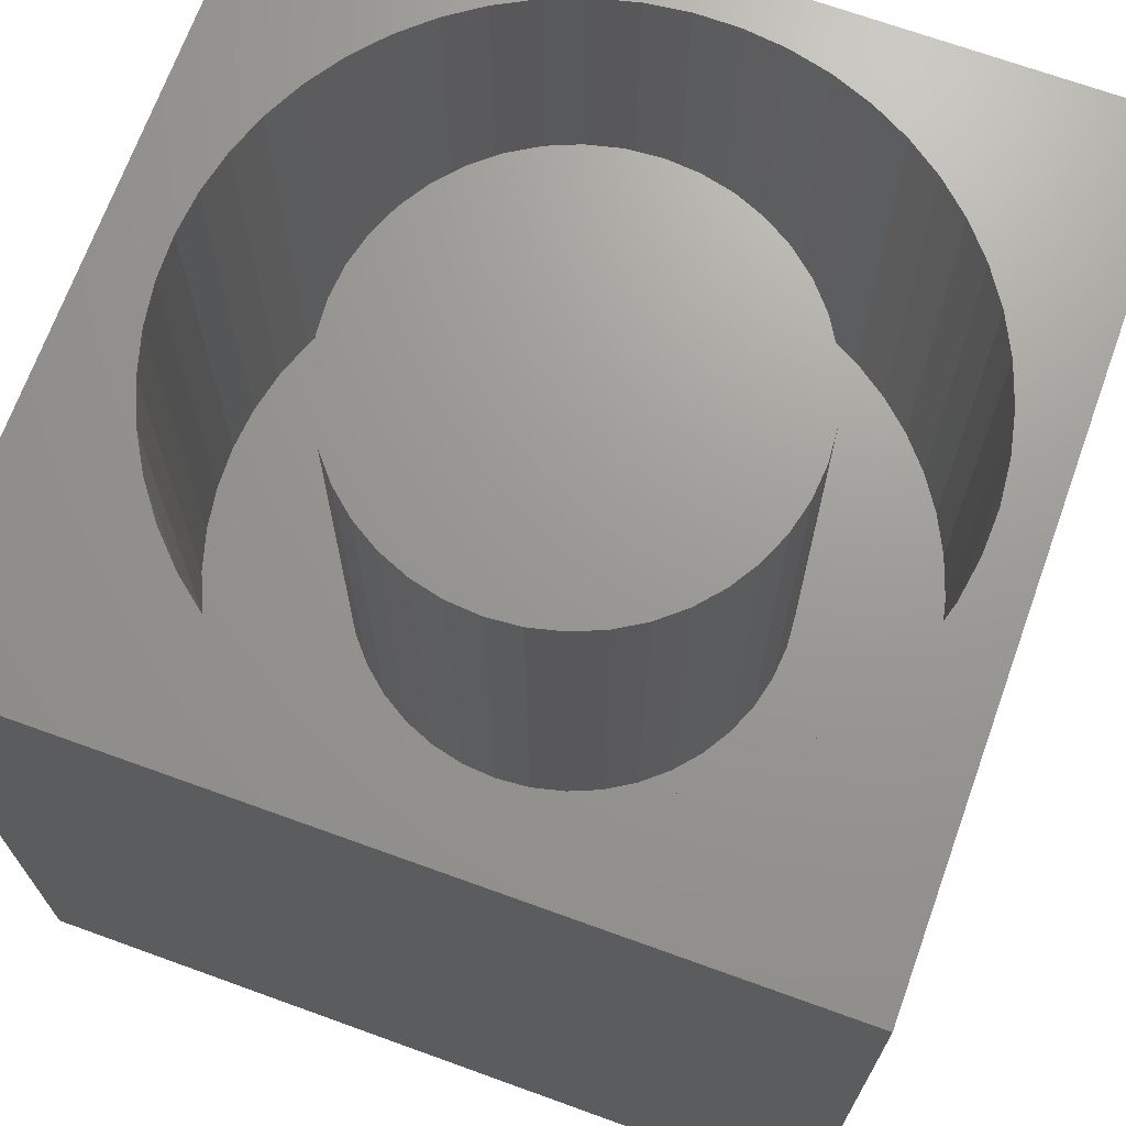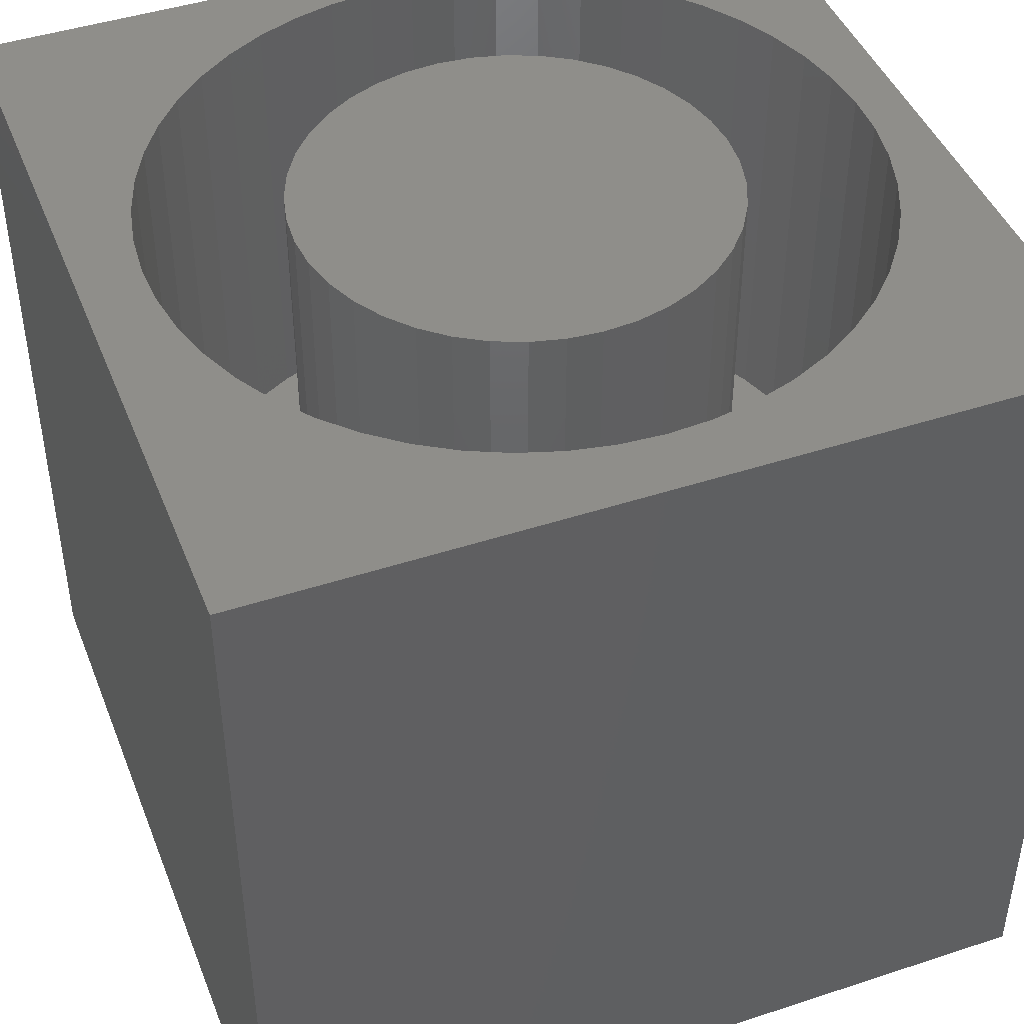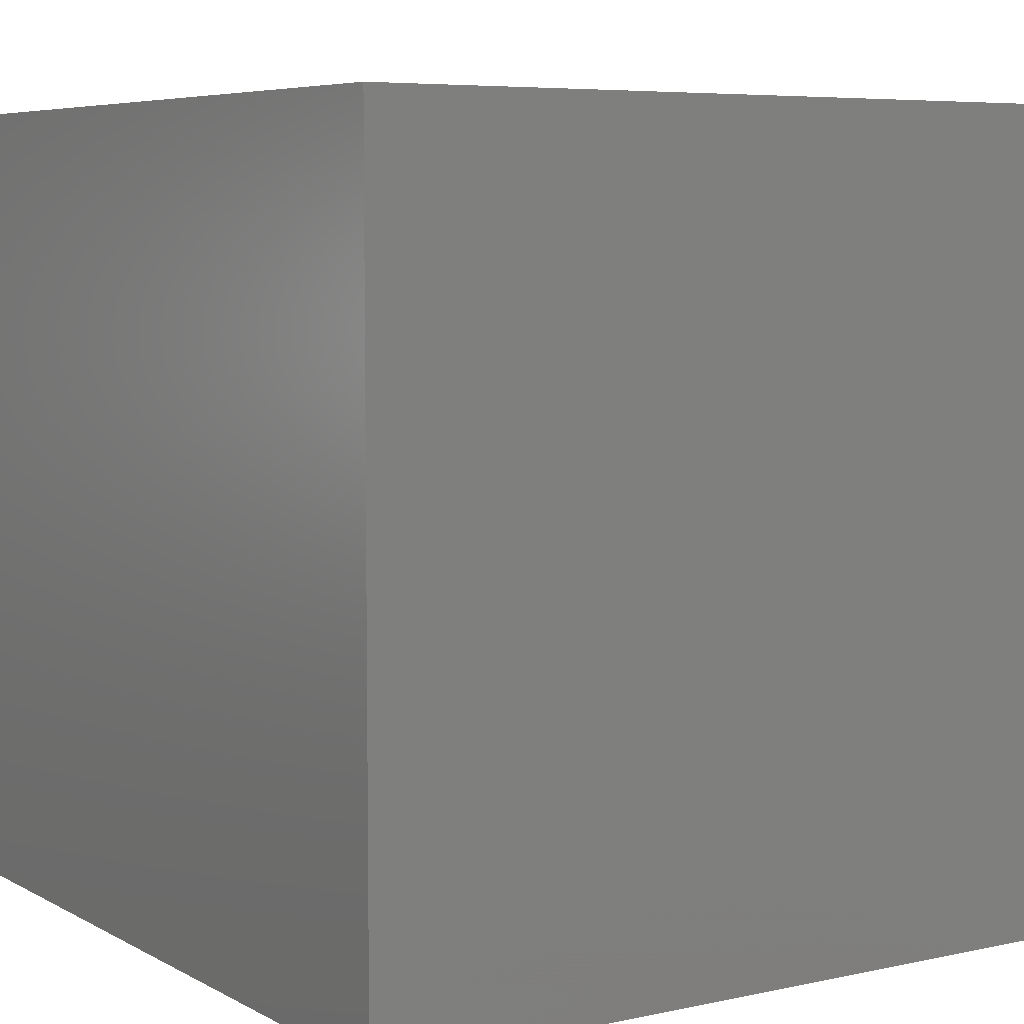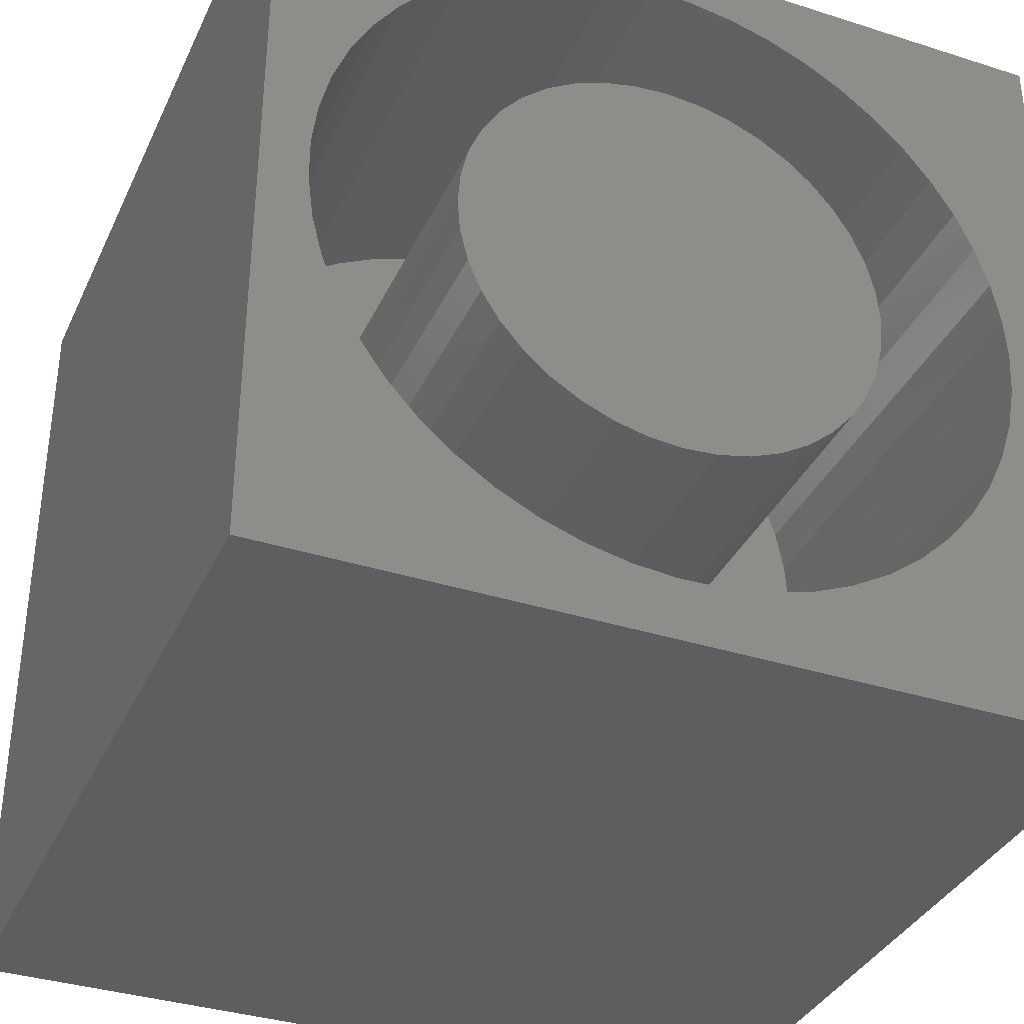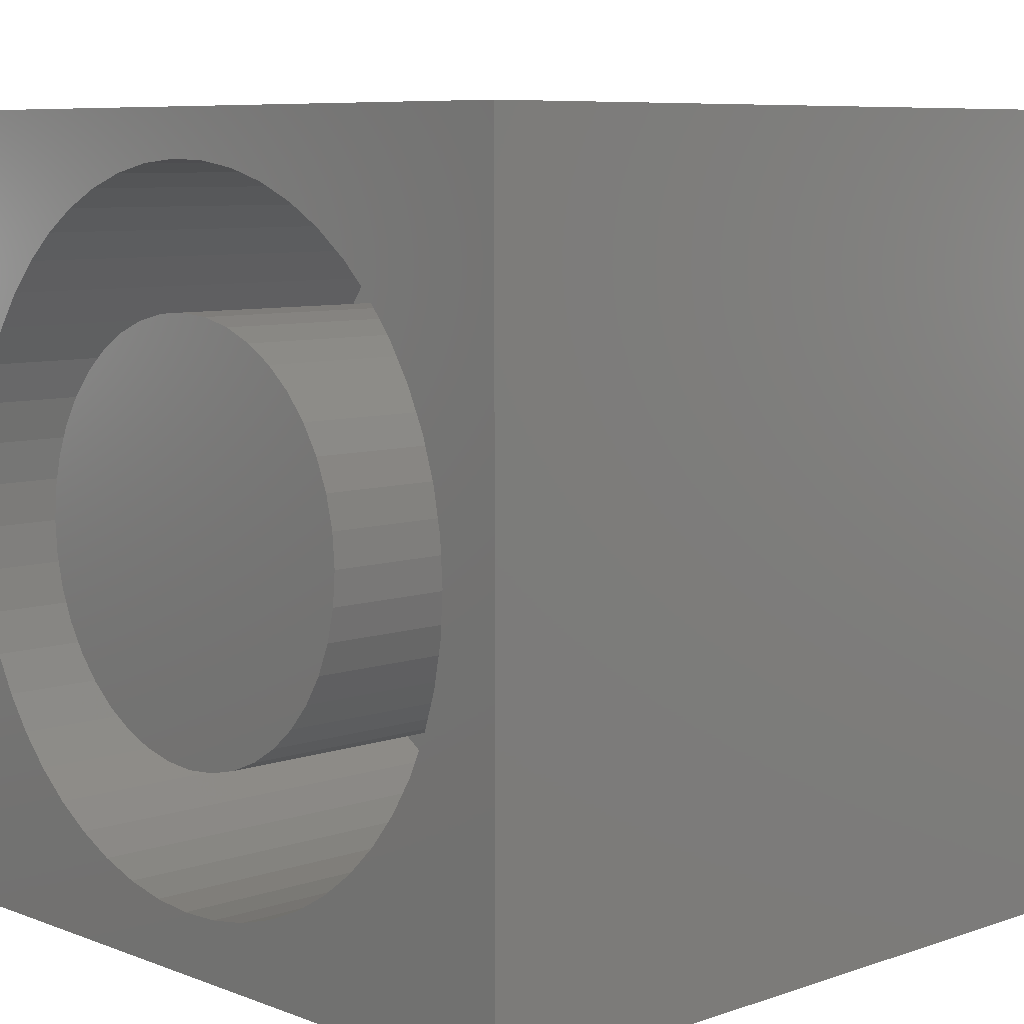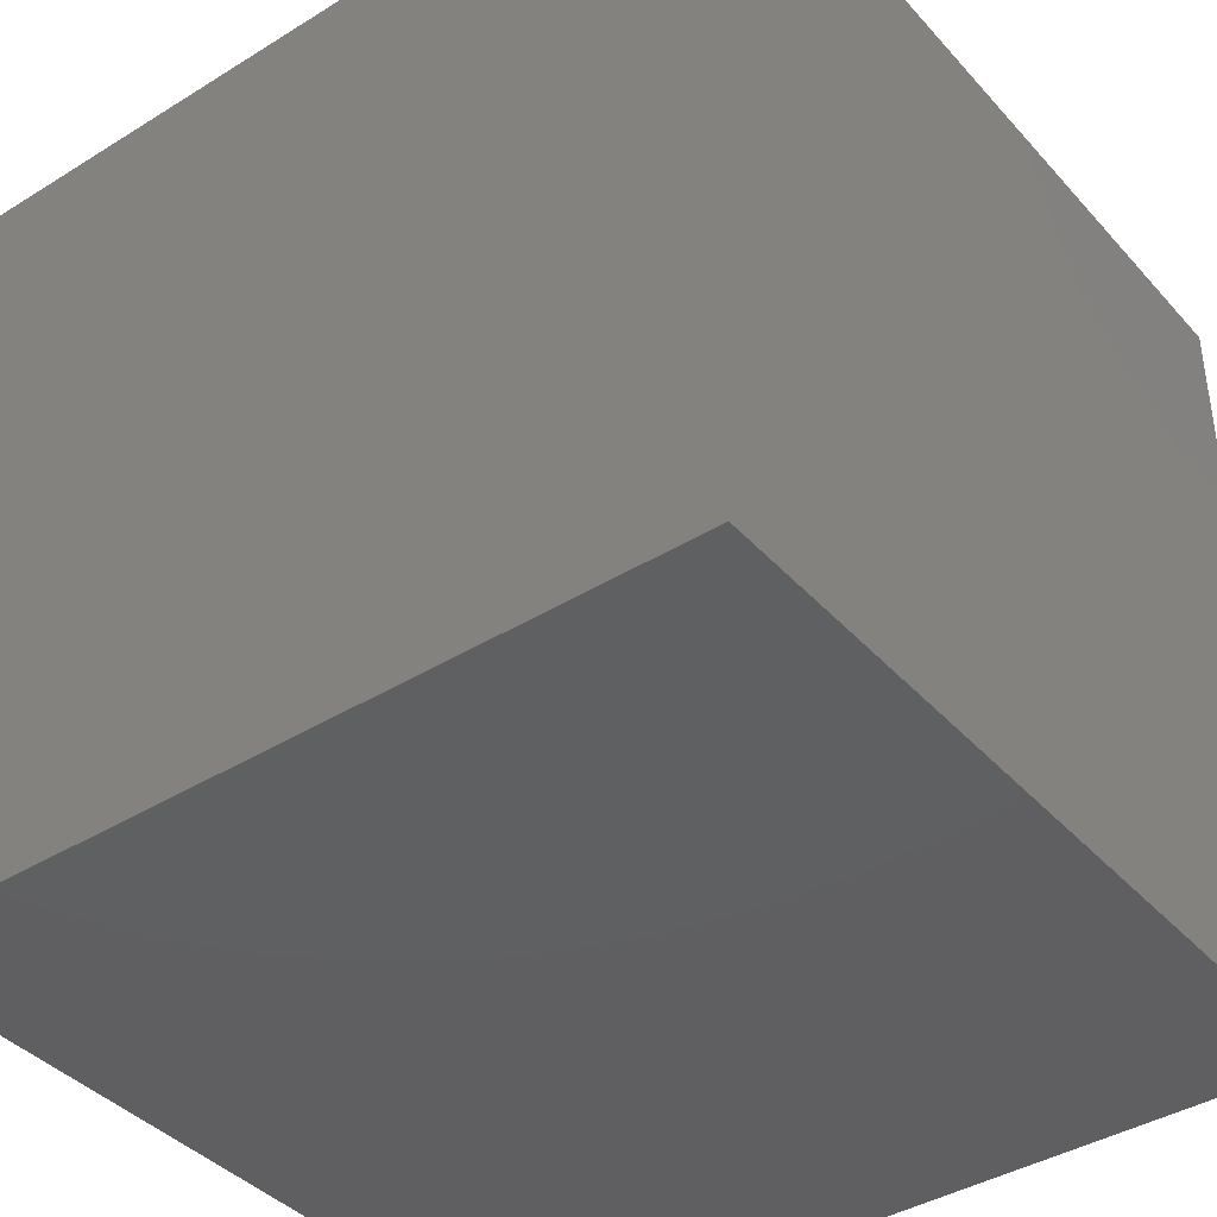
<metadata>
{"format":"stl","ext":"stl","renderer":"f3d","projection":"perspective","resolution":1024,"background":"white","views":[{"elev":69.7,"azim":109.9,"up":"+Z"},{"elev":44.7,"azim":69.1,"up":"+Z"},{"elev":6.2,"azim":146.9,"up":"+Z"},{"elev":-35.9,"azim":-22.7,"up":"+Y"},{"elev":7.7,"azim":46.4,"up":"+Y"},{"elev":-40.1,"azim":-52.7,"up":"+Z"}]}
</metadata>
<code>
# stl→obj: 190 verts, 376 faces
v 0 10 10
v 0 10 0
v 0 0 10
v 0 0 0
v 9.095 4.031 10
v 8.933 3.523 10
v 10 0 10
v 1.872 8.201 10
v 2.278 8.549 10
v 7.285 1.475 10
v 7.711 1.797 10
v 8.094 2.168 10
v 2.723 1.334 10
v 3.2 1.096 10
v 3.704 0.9189 10
v 2.723 8.844 10
v 3.2 9.082 10
v 3.704 9.259 10
v 8.71 3.038 10
v 8.429 2.584 10
v 6.823 1.208 10
v 6.331 0.9999 10
v 5.818 0.8538 10
v 5.29 0.7719 10
v 4.757 0.7555 10
v 4.225 0.8047 10
v 5.29 9.406 10
v 10 10 10
v 4.757 9.422 10
v 4.225 9.373 10
v 8.094 8.01 10
v 8.429 7.594 10
v 0.6286 5.886 10
v 0.7588 6.403 10
v 0.9516 6.901 10
v 5.818 9.324 10
v 6.331 9.178 10
v 6.823 8.97 10
v 7.285 8.703 10
v 7.711 8.381 10
v 8.71 7.14 10
v 8.933 6.655 10
v 9.095 6.146 10
v 9.193 5.622 10
v 9.226 5.089 10
v 9.193 4.556 10
v 2.278 1.629 10
v 1.872 1.976 10
v 1.513 2.371 10
v 1.204 7.371 10
v 1.513 7.807 10
v 1.204 2.807 10
v 0.9516 3.277 10
v 0.7588 3.775 10
v 0.6286 4.292 10
v 0.563 4.822 10
v 0.563 5.356 10
v 10 10 0
v 10 0 0
v 9.193 4.556 4.425
v 9.226 5.089 4.425
v 9.193 5.622 4.425
v 9.095 6.146 4.425
v 8.933 6.655 4.425
v 8.71 7.14 4.425
v 8.429 7.594 4.425
v 8.094 8.01 4.425
v 7.711 8.381 4.425
v 7.285 8.703 4.425
v 6.823 8.97 4.425
v 6.331 9.178 4.425
v 5.818 9.324 4.425
v 5.29 9.406 4.425
v 4.757 9.422 4.425
v 4.225 9.373 4.425
v 3.704 9.259 4.425
v 3.2 9.082 4.425
v 2.723 8.844 4.425
v 2.278 8.549 4.425
v 1.872 8.201 4.425
v 1.513 7.807 4.425
v 1.204 7.371 4.425
v 0.9516 6.901 4.425
v 0.7588 6.403 4.425
v 0.6286 5.886 4.425
v 0.563 5.356 4.425
v 0.563 4.822 4.425
v 0.6286 4.292 4.425
v 0.7588 3.775 4.425
v 0.9516 3.277 4.425
v 1.204 2.807 4.425
v 1.513 2.371 4.425
v 1.872 1.976 4.425
v 2.278 1.629 4.425
v 2.723 1.334 4.425
v 3.2 1.096 4.425
v 3.704 0.9189 4.425
v 4.225 0.8047 4.425
v 4.757 0.7555 4.425
v 5.29 0.7719 4.425
v 5.818 0.8538 4.425
v 6.331 0.9999 4.425
v 6.823 1.208 4.425
v 7.285 1.475 4.425
v 7.711 1.797 4.425
v 8.094 2.168 4.425
v 8.429 2.584 4.425
v 8.71 3.038 4.425
v 8.933 3.523 4.425
v 9.095 4.031 4.425
v 7.386 4.278 4.425
v 7.482 4.678 4.425
v 7.514 5.089 4.425
v 7.482 5.499 4.425
v 6.433 2.966 4.425
v 6.746 3.233 4.425
v 7.013 3.547 4.425
v 7.228 3.898 4.425
v 4.079 7.585 4.425
v 3.699 7.427 4.425
v 3.348 7.212 4.425
v 3.035 6.944 4.425
v 2.767 6.631 4.425
v 4.89 2.465 4.425
v 5.301 2.497 4.425
v 5.701 2.593 4.425
v 6.082 2.751 4.425
v 7.386 5.9 4.425
v 7.228 6.28 4.425
v 7.013 6.631 4.425
v 6.746 6.944 4.425
v 3.699 2.751 4.425
v 4.079 2.593 4.425
v 4.48 2.497 4.425
v 2.552 3.898 4.425
v 2.767 3.547 4.425
v 3.035 3.233 4.425
v 3.348 2.966 4.425
v 6.433 7.212 4.425
v 6.082 7.427 4.425
v 5.701 7.585 4.425
v 5.301 7.681 4.425
v 2.552 6.28 4.425
v 2.395 5.9 4.425
v 2.299 5.499 4.425
v 2.266 5.089 4.425
v 4.89 7.713 4.425
v 4.48 7.681 4.425
v 2.299 4.678 4.425
v 2.395 4.278 4.425
v 7.514 5.089 10
v 7.482 4.678 10
v 7.386 4.278 10
v 7.228 3.898 10
v 7.013 3.547 10
v 6.746 3.233 10
v 6.433 2.966 10
v 6.082 2.751 10
v 5.701 2.593 10
v 5.301 2.497 10
v 4.89 2.465 10
v 4.48 2.497 10
v 4.079 2.593 10
v 3.699 2.751 10
v 3.348 2.966 10
v 3.035 3.233 10
v 2.767 3.547 10
v 2.552 3.898 10
v 2.395 4.278 10
v 2.299 4.678 10
v 2.266 5.089 10
v 2.299 5.499 10
v 2.395 5.9 10
v 2.552 6.28 10
v 2.767 6.631 10
v 3.035 6.944 10
v 3.348 7.212 10
v 3.699 7.427 10
v 4.079 7.585 10
v 4.48 7.681 10
v 4.89 7.713 10
v 5.301 7.681 10
v 5.701 7.585 10
v 6.082 7.427 10
v 6.433 7.212 10
v 6.746 6.944 10
v 7.013 6.631 10
v 7.228 6.28 10
v 7.386 5.9 10
v 7.482 5.499 10
f 1 2 3
f 3 2 4
f 5 6 7
f 8 9 1
f 10 7 11
f 11 7 12
f 13 3 14
f 14 3 15
f 9 16 1
f 1 16 17
f 1 17 18
f 6 19 7
f 7 19 20
f 7 20 12
f 10 21 7
f 7 21 22
f 7 22 23
f 23 24 7
f 7 24 25
f 7 25 3
f 3 25 26
f 3 26 15
f 27 28 29
f 29 28 1
f 29 1 30
f 30 1 18
f 28 31 32
f 33 34 1
f 1 34 35
f 27 36 28
f 28 36 37
f 28 37 38
f 38 39 28
f 28 39 40
f 28 40 31
f 32 41 28
f 28 41 42
f 28 42 43
f 43 44 28
f 28 44 45
f 28 45 7
f 7 45 46
f 7 46 5
f 13 47 3
f 3 47 48
f 3 48 49
f 35 50 1
f 1 50 51
f 1 51 8
f 49 52 3
f 3 52 53
f 3 53 54
f 54 55 3
f 3 55 56
f 3 56 1
f 1 56 57
f 1 57 33
f 58 28 59
f 59 28 7
f 2 58 4
f 4 58 59
f 28 58 1
f 1 58 2
f 59 7 4
f 4 7 3
f 60 45 61
f 61 45 44
f 61 44 62
f 62 44 43
f 62 43 63
f 63 43 42
f 63 42 64
f 64 42 41
f 64 41 65
f 65 41 32
f 65 32 66
f 66 32 31
f 66 31 67
f 67 31 40
f 67 40 68
f 68 40 39
f 68 39 69
f 69 39 38
f 69 38 70
f 70 38 37
f 70 37 71
f 71 37 36
f 71 36 72
f 72 36 27
f 72 27 73
f 73 27 29
f 73 29 74
f 74 29 30
f 74 30 75
f 75 30 18
f 75 18 76
f 76 18 17
f 76 17 77
f 77 17 16
f 77 16 78
f 78 16 9
f 78 9 79
f 79 9 8
f 79 8 80
f 80 8 51
f 80 51 81
f 81 51 50
f 81 50 82
f 82 50 35
f 82 35 83
f 83 35 34
f 83 34 84
f 84 34 33
f 84 33 85
f 85 33 57
f 85 57 86
f 86 57 56
f 86 56 87
f 87 56 55
f 87 55 88
f 88 55 54
f 88 54 89
f 89 54 53
f 89 53 90
f 90 53 52
f 90 52 91
f 91 52 49
f 91 49 92
f 92 49 48
f 92 48 93
f 93 48 47
f 93 47 94
f 94 47 13
f 94 13 95
f 95 13 14
f 95 14 96
f 96 14 15
f 96 15 97
f 97 15 26
f 97 26 98
f 98 26 25
f 98 25 99
f 99 25 24
f 99 24 100
f 100 24 23
f 100 23 101
f 101 23 22
f 101 22 102
f 102 22 21
f 102 21 103
f 103 21 10
f 103 10 104
f 104 10 11
f 104 11 105
f 105 11 12
f 105 12 106
f 106 12 20
f 106 20 107
f 107 20 19
f 107 19 108
f 108 19 6
f 108 6 109
f 109 6 5
f 109 5 110
f 110 5 46
f 110 46 60
f 60 46 45
f 111 110 112
f 112 110 60
f 112 60 113
f 113 60 61
f 113 61 114
f 115 105 116
f 116 105 106
f 116 106 117
f 117 106 107
f 117 107 118
f 118 107 108
f 118 108 111
f 111 108 109
f 111 109 110
f 119 77 120
f 120 77 78
f 120 78 121
f 121 78 79
f 121 79 122
f 122 79 80
f 122 80 123
f 124 100 125
f 125 100 101
f 125 101 126
f 126 101 102
f 126 102 127
f 127 102 103
f 127 103 115
f 115 103 104
f 115 104 105
f 61 62 114
f 114 62 63
f 114 63 128
f 128 63 64
f 128 64 129
f 129 64 65
f 129 65 130
f 130 65 66
f 130 66 131
f 132 96 133
f 133 96 97
f 133 97 134
f 134 97 98
f 134 98 124
f 124 98 99
f 124 99 100
f 135 91 136
f 136 91 92
f 136 92 137
f 137 92 93
f 137 93 138
f 138 93 94
f 138 94 132
f 132 94 95
f 132 95 96
f 66 67 131
f 131 67 68
f 131 68 139
f 139 68 69
f 139 69 140
f 140 69 70
f 140 70 141
f 141 70 71
f 141 71 142
f 80 81 123
f 123 81 82
f 123 82 143
f 143 82 83
f 143 83 144
f 144 83 84
f 144 84 145
f 145 84 85
f 145 85 146
f 71 72 142
f 142 72 73
f 142 73 147
f 147 73 74
f 147 74 148
f 148 74 75
f 148 75 119
f 119 75 76
f 119 76 77
f 85 86 146
f 146 86 87
f 146 87 149
f 149 87 88
f 149 88 150
f 150 88 89
f 150 89 135
f 135 89 90
f 135 90 91
f 114 151 113
f 113 151 152
f 113 152 112
f 112 152 153
f 112 153 111
f 111 153 154
f 111 154 118
f 118 154 155
f 118 155 117
f 117 155 156
f 117 156 116
f 116 156 157
f 116 157 115
f 115 157 158
f 115 158 127
f 127 158 159
f 127 159 126
f 126 159 160
f 126 160 125
f 125 160 161
f 125 161 124
f 124 161 162
f 124 162 134
f 134 162 163
f 134 163 133
f 133 163 164
f 133 164 132
f 132 164 165
f 132 165 138
f 138 165 166
f 138 166 137
f 137 166 167
f 137 167 136
f 136 167 168
f 136 168 135
f 135 168 169
f 135 169 150
f 150 169 170
f 150 170 149
f 149 170 171
f 149 171 146
f 146 171 172
f 146 172 145
f 145 172 173
f 145 173 144
f 144 173 174
f 144 174 143
f 143 174 175
f 143 175 123
f 123 175 176
f 123 176 122
f 122 176 177
f 122 177 121
f 121 177 178
f 121 178 120
f 120 178 179
f 120 179 119
f 119 179 180
f 119 180 148
f 148 180 181
f 148 181 147
f 147 181 182
f 147 182 142
f 142 182 183
f 142 183 141
f 141 183 184
f 141 184 140
f 140 184 185
f 140 185 139
f 139 185 186
f 139 186 131
f 131 186 187
f 131 187 130
f 130 187 188
f 130 188 129
f 129 188 189
f 129 189 128
f 128 189 190
f 128 190 114
f 114 190 151
f 175 174 167
f 161 160 177
f 160 159 177
f 177 159 158
f 177 158 157
f 154 153 177
f 177 153 152
f 177 152 151
f 187 182 188
f 188 182 189
f 182 181 189
f 189 181 180
f 189 180 179
f 166 165 177
f 177 165 164
f 157 156 177
f 177 156 155
f 177 155 154
f 187 186 185
f 151 190 177
f 177 190 189
f 177 189 178
f 178 189 179
f 166 177 167
f 167 177 176
f 167 176 175
f 164 163 177
f 177 163 162
f 177 162 161
f 185 184 187
f 187 184 183
f 187 183 182
f 174 173 167
f 167 173 172
f 167 172 171
f 171 170 167
f 167 170 169
f 167 169 168

</code>
